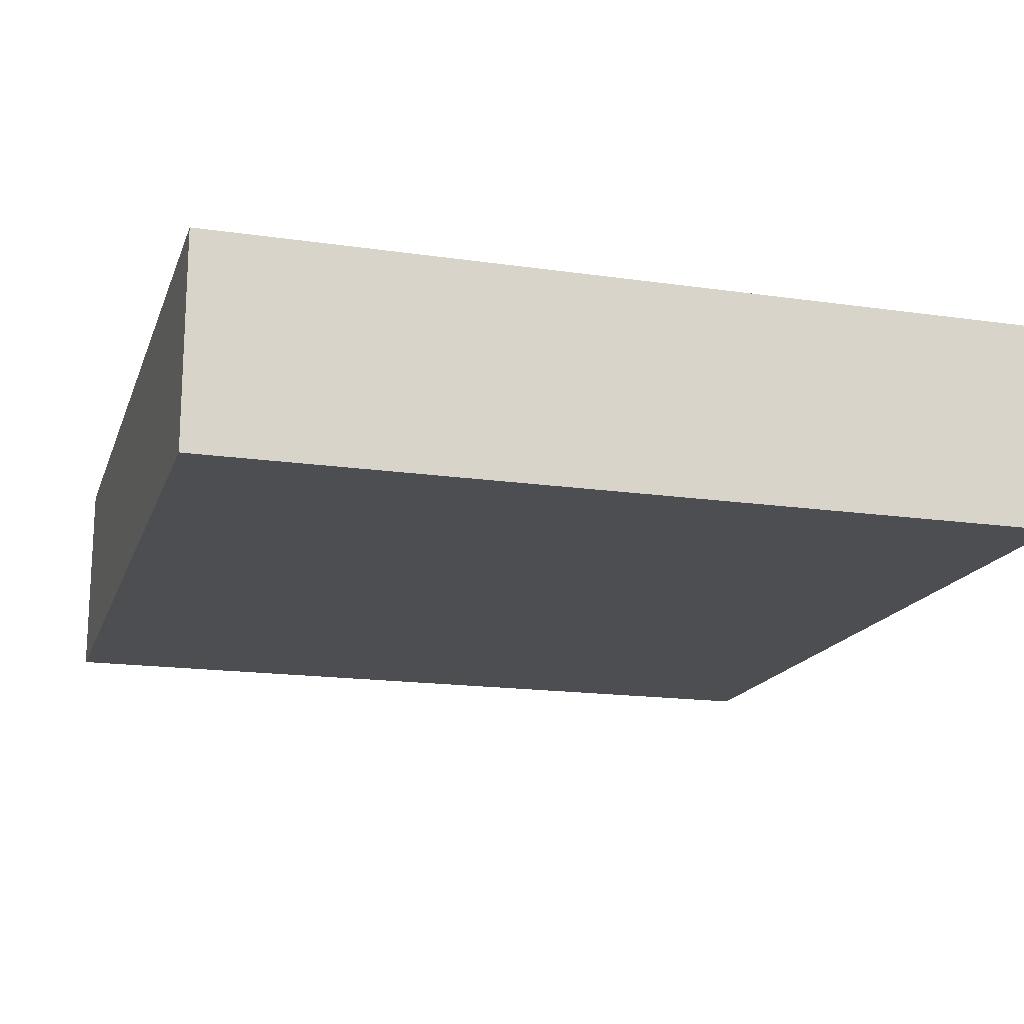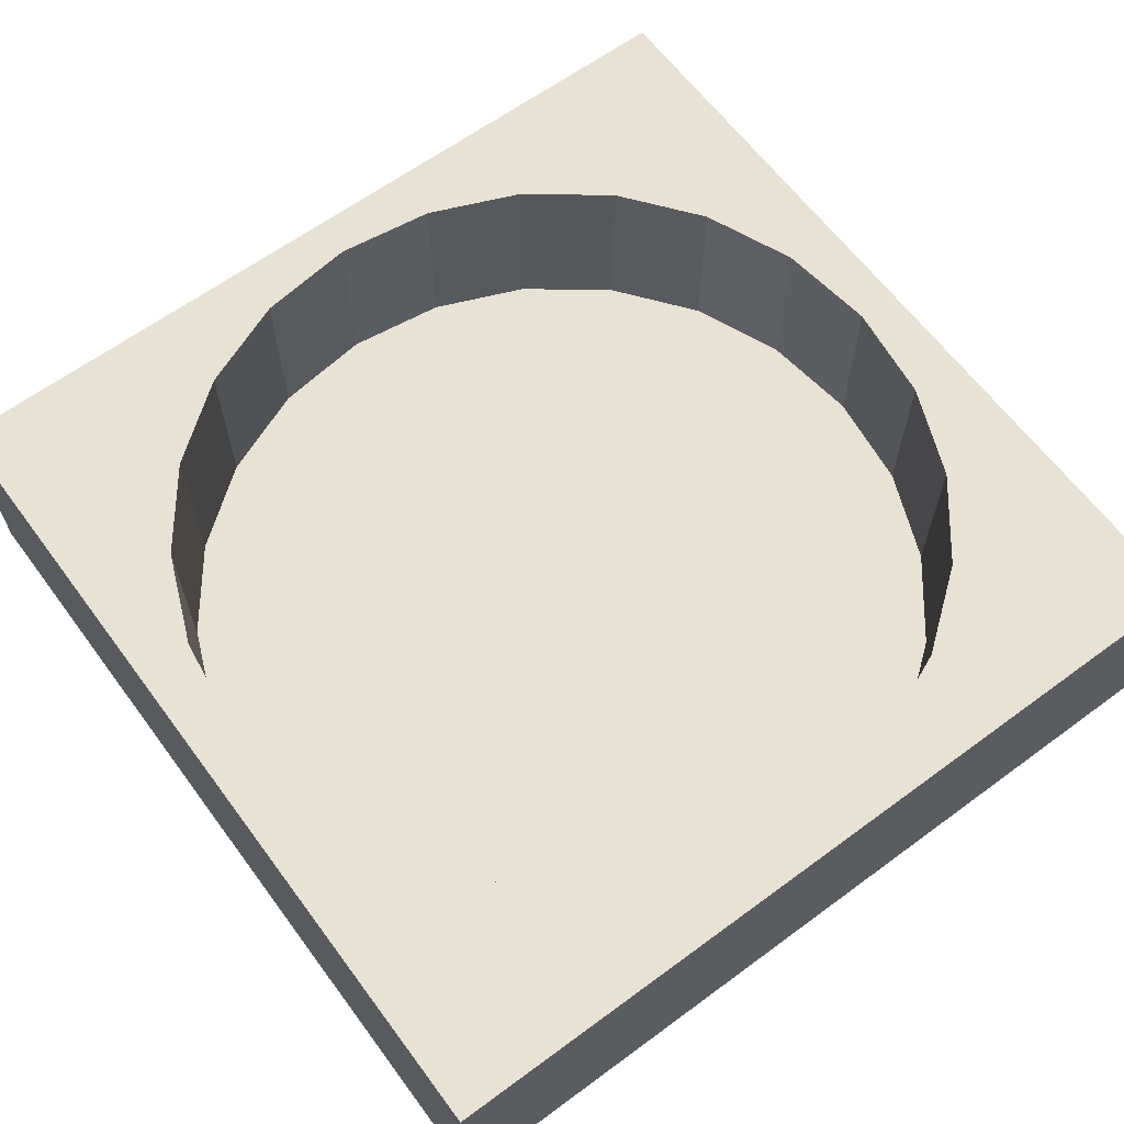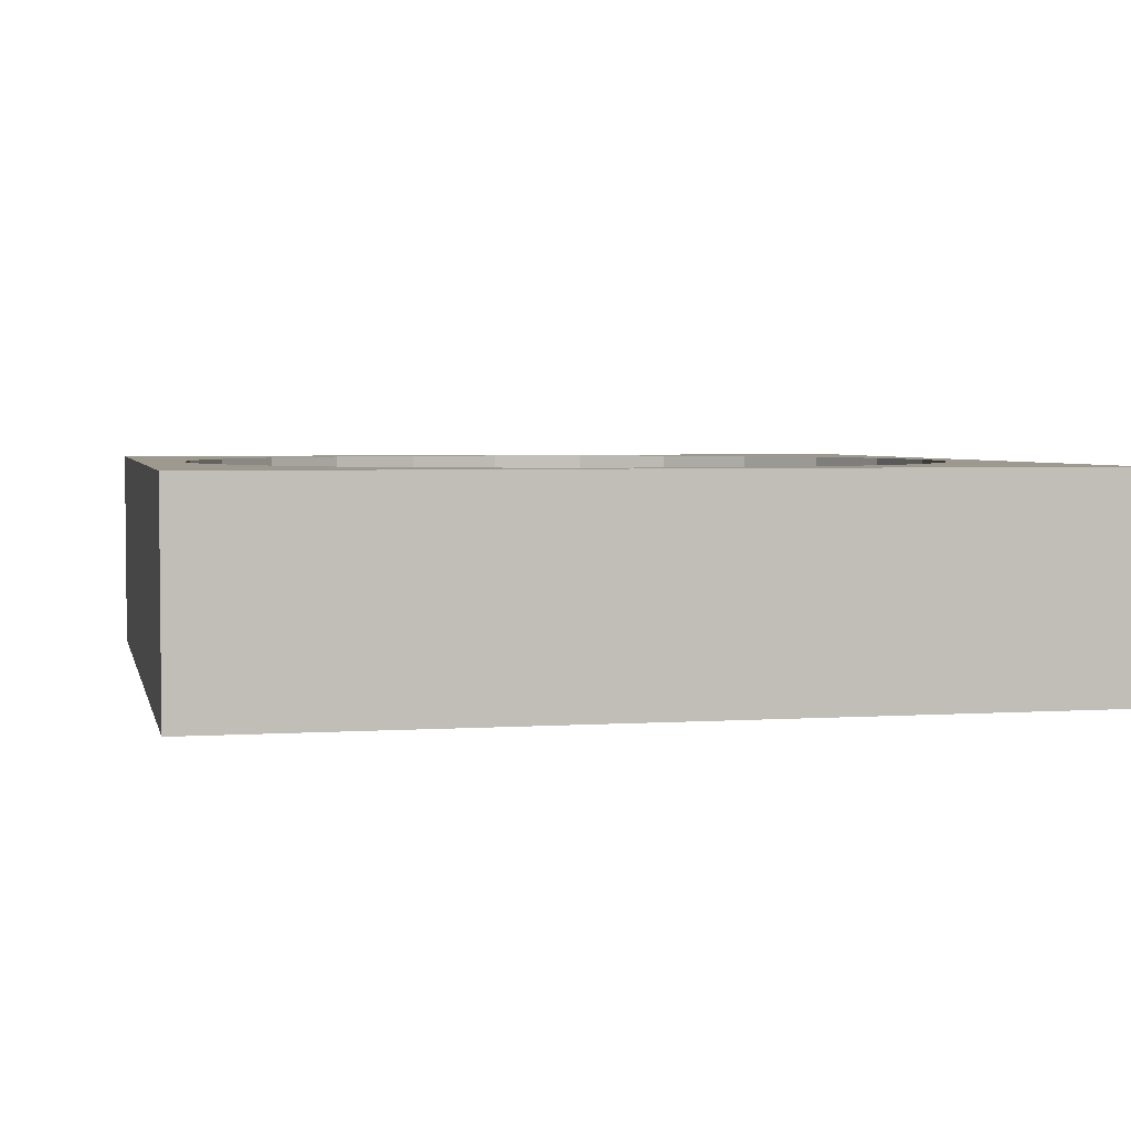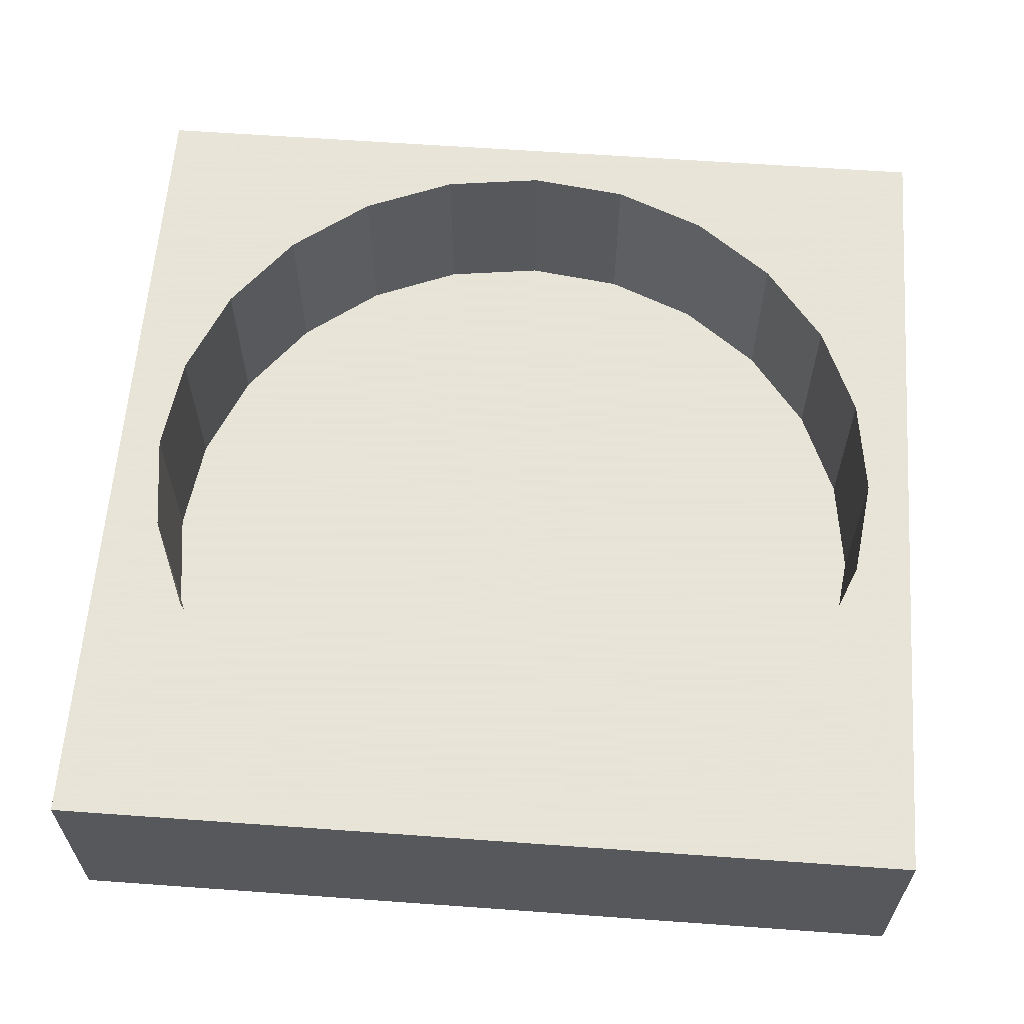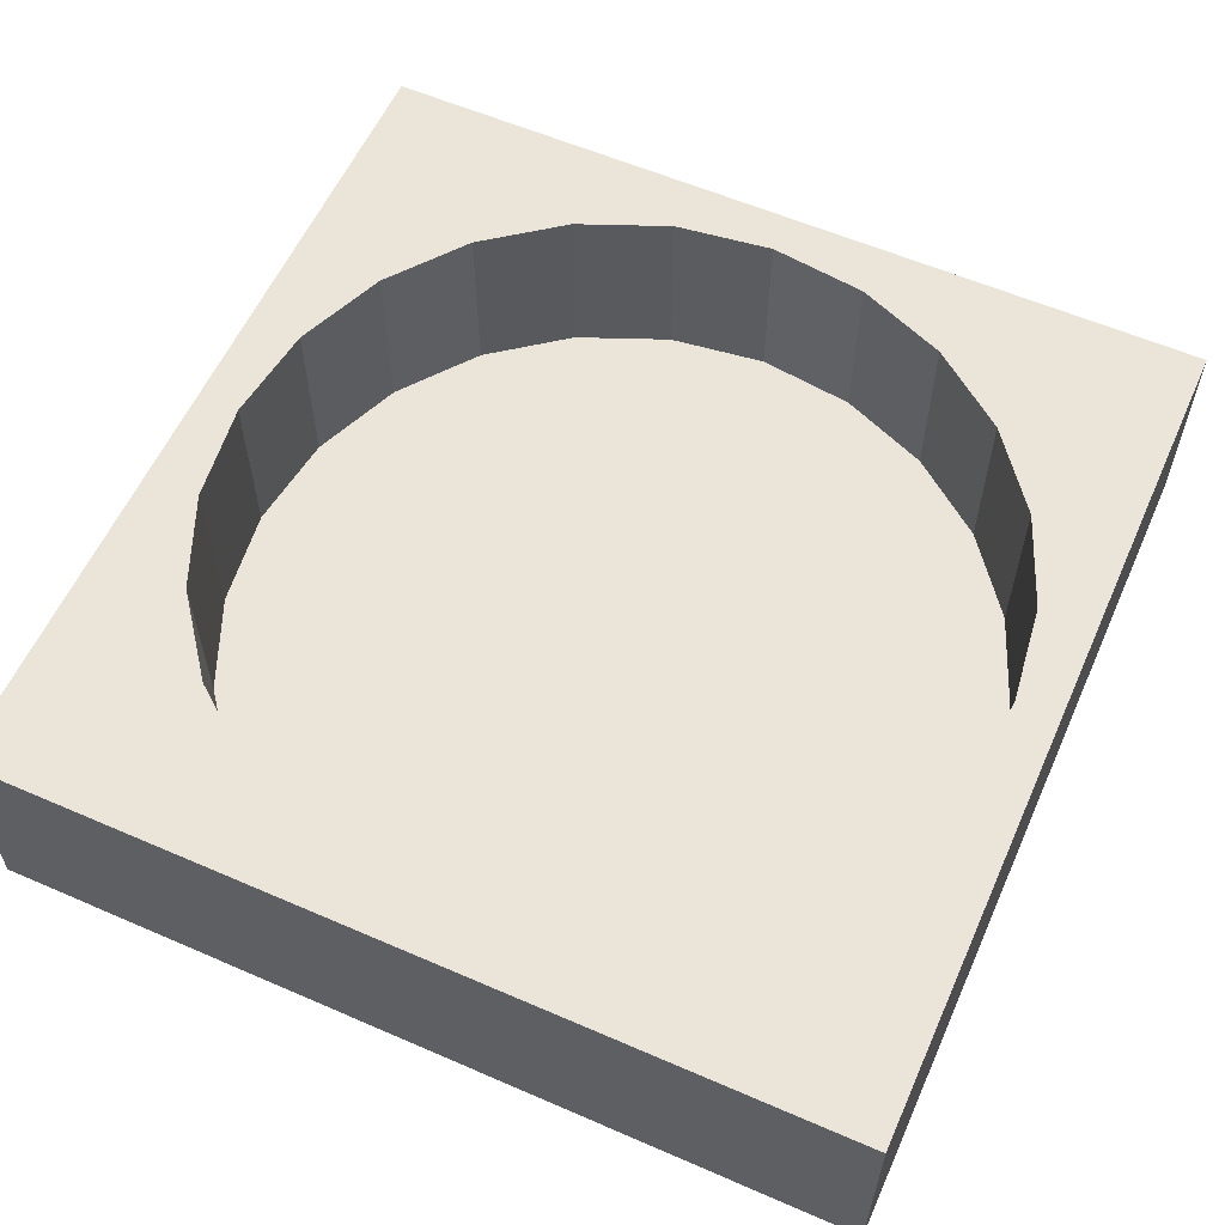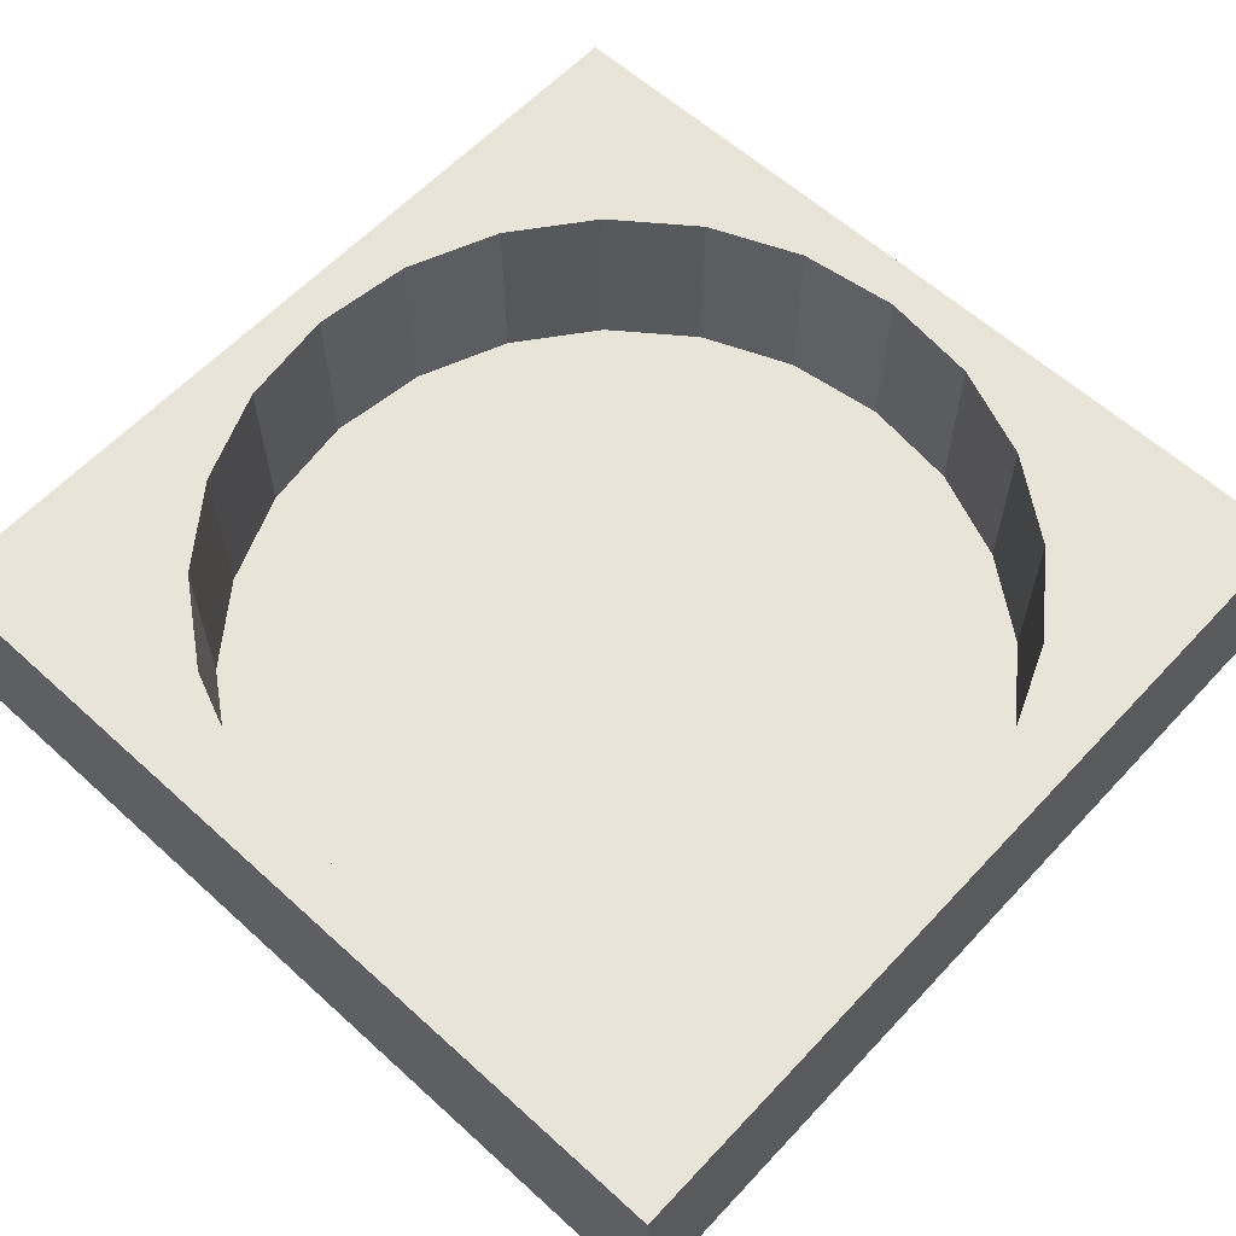
<metadata>
{"format":"obj","ext":"obj","renderer":"f3d","projection":"perspective","resolution":1024,"background":"white","views":[{"elev":-16.9,"azim":73.7,"up":"+Y"},{"elev":63.5,"azim":143.4,"up":"+Y"},{"elev":3.5,"azim":167.5,"up":"+Y"},{"elev":61.4,"azim":-85.8,"up":"+Y"},{"elev":58.7,"azim":-155.9,"up":"+Y"},{"elev":60.6,"azim":-137.2,"up":"+Y"}]}
</metadata>
<code>
v -0.5 0.125 0.5
v -0.5 -0.125 0.5
v 0.5 0.125 0.5
v 0.5 -0.125 0.5
v 0.5 0.125 -0.5
v 0.5 -0.125 -0.5
v -0.5 0.125 -0.5
v -0.5 -0.125 -0.5
v 0 -0.08802 0.45
v 0.1165 -0.08802 0.4347
v 0.225 -0.08802 0.3897
v 0.3182 -0.08802 0.3182
v 0.3897 -0.08802 0.225
v 0.4347 -0.08802 0.1165
v 0.45 -0.08802 0
v 0.4347 -0.08802 -0.1165
v 0.3897 -0.08802 -0.225
v 0.3182 -0.08802 -0.3182
v 0.225 -0.08802 -0.3897
v 0.1165 -0.08802 -0.4347
v 0 -0.08802 -0.45
v -0.1165 -0.08802 -0.4347
v -0.225 -0.08802 -0.3897
v -0.3182 -0.08802 -0.3182
v -0.3897 -0.08802 -0.225
v -0.4347 -0.08802 -0.1165
v -0.45 -0.08802 0
v -0.4347 -0.08802 0.1165
v -0.3897 -0.08802 0.225
v -0.3182 -0.08802 0.3182
v -0.225 -0.08802 0.3897
v -0.1165 -0.08802 0.4347
v 0 -0.08802 0
v -0.1165 0.125 -0.4347
v -0.225 0.125 -0.3897
v -0.3182 0.125 -0.3182
v -6e-06 0.125 -0.45
v 0.4314 0.125 -0.1245
v 0.3182 0.125 -0.3182
v 0.3897 0.125 -0.225
v 0.3182 0.125 0.3182
v 0.45 0.125 4e-06
v 0.1165 0.125 -0.4347
v 0.217 0.125 -0.393
v 0.4347 0.125 -0.1165
v 0.225 0.125 -0.3897
v 0.4347 0.125 0.1165
v 0.3897 0.125 0.225
v -0.3897 0.125 -0.225
v -0.4347 0.125 -0.1165
v -0.4347 0.125 0.1165
v -0.45 0.125 -0
v -0.3182 0.125 0.3182
v -0.3897 0.125 0.225
v -0.217 0.125 0.393
v -0.1165 0.125 0.4347
v -0.225 0.125 0.3897
v 0.225 0.125 0.3897
v 9e-06 0.125 0.45
v 0.1165 0.125 0.4347
f 9 10 33
f 10 11 33
f 11 12 33
f 12 13 33
f 13 14 33
f 14 15 33
f 15 16 33
f 16 17 33
f 17 18 33
f 18 19 33
f 19 20 33
f 20 21 33
f 21 22 33
f 22 23 33
f 23 24 33
f 24 25 33
f 25 26 33
f 26 27 33
f 27 28 33
f 28 29 33
f 29 30 33
f 30 31 33
f 31 32 33
f 32 9 33
f 1 2 4
f 3 1 4
f 3 4 6
f 5 3 6
f 5 6 8
f 7 5 8
f 7 8 2
f 1 7 2
f 2 8 6
f 4 2 6
f 45 17 16
f 45 40 17
f 45 38 40
f 46 20 19
f 44 43 20
f 20 46 44
f 57 32 31
f 57 56 32
f 57 55 56
f 36 24 23
f 35 36 23
f 23 22 34
f 35 23 34
f 34 22 21
f 37 34 21
f 39 18 17
f 40 39 17
f 13 12 41
f 48 13 41
f 43 37 21
f 20 43 21
f 16 15 42
f 45 16 42
f 19 18 39
f 46 19 39
f 42 15 14
f 47 42 14
f 48 47 14
f 13 48 14
f 52 27 26
f 50 52 26
f 50 26 25
f 49 50 25
f 53 30 29
f 54 53 29
f 59 9 32
f 56 59 32
f 28 27 52
f 51 28 52
f 31 30 53
f 57 31 53
f 54 29 28
f 51 54 28
f 10 9 59
f 60 10 59
f 60 58 11
f 10 60 11
f 12 11 58
f 41 12 58
f 42 3 5
f 47 3 42
f 1 54 51
f 48 3 47
f 41 3 48
f 1 53 54
f 58 3 41
f 1 57 53
f 60 3 58
f 1 55 57
f 1 56 55
f 59 3 60
f 1 59 56
f 1 3 59
f 5 45 42
f 5 38 45
f 25 24 36
f 49 25 36
f 37 5 7
f 40 38 5
f 5 39 40
f 5 46 39
f 5 44 46
f 5 43 44
f 5 37 43
f 34 37 7
f 35 34 7
f 36 35 7
f 49 36 7
f 50 49 7
f 52 50 7
f 1 52 7
f 1 51 52

</code>
